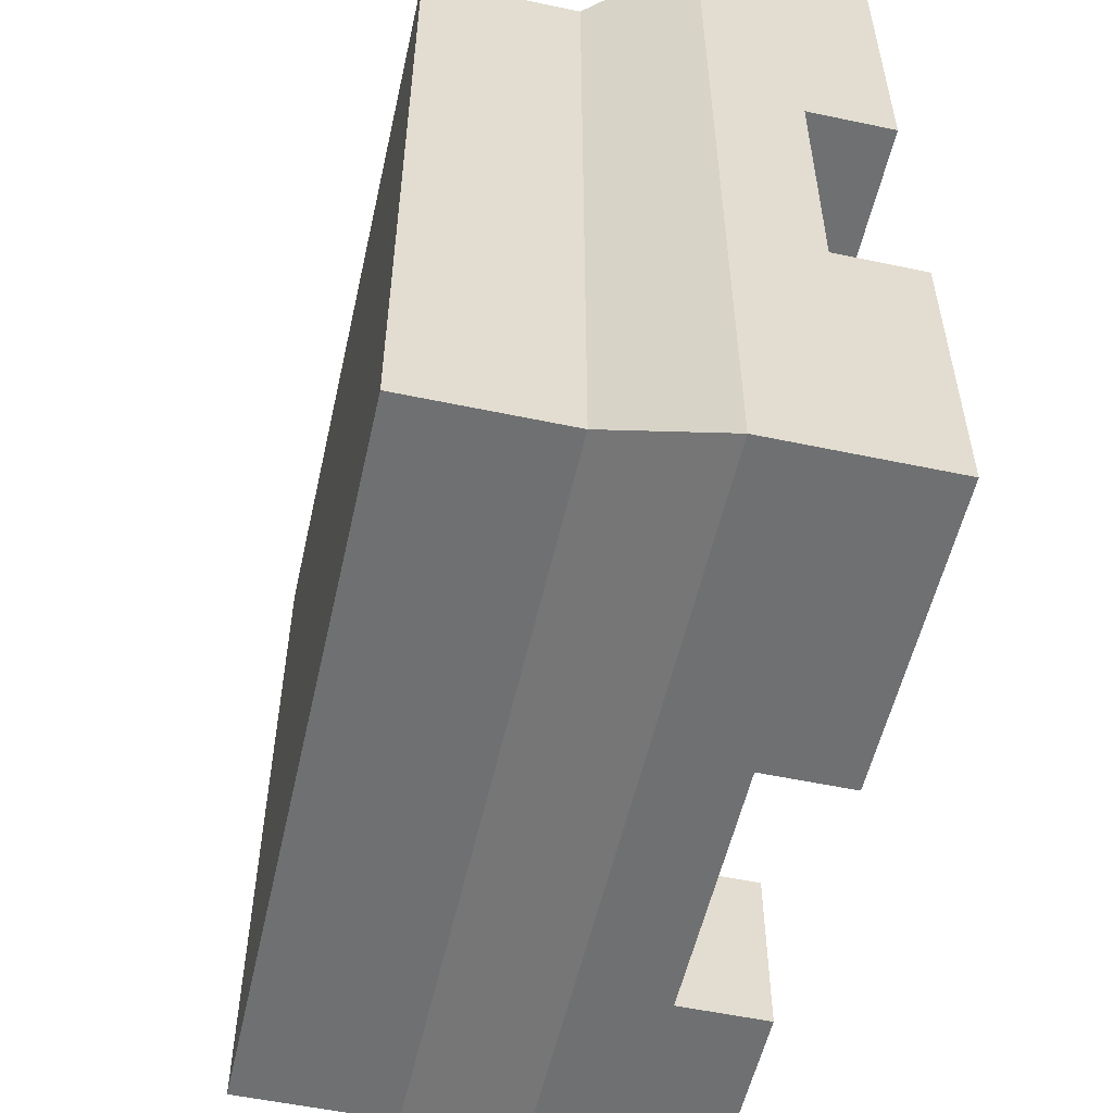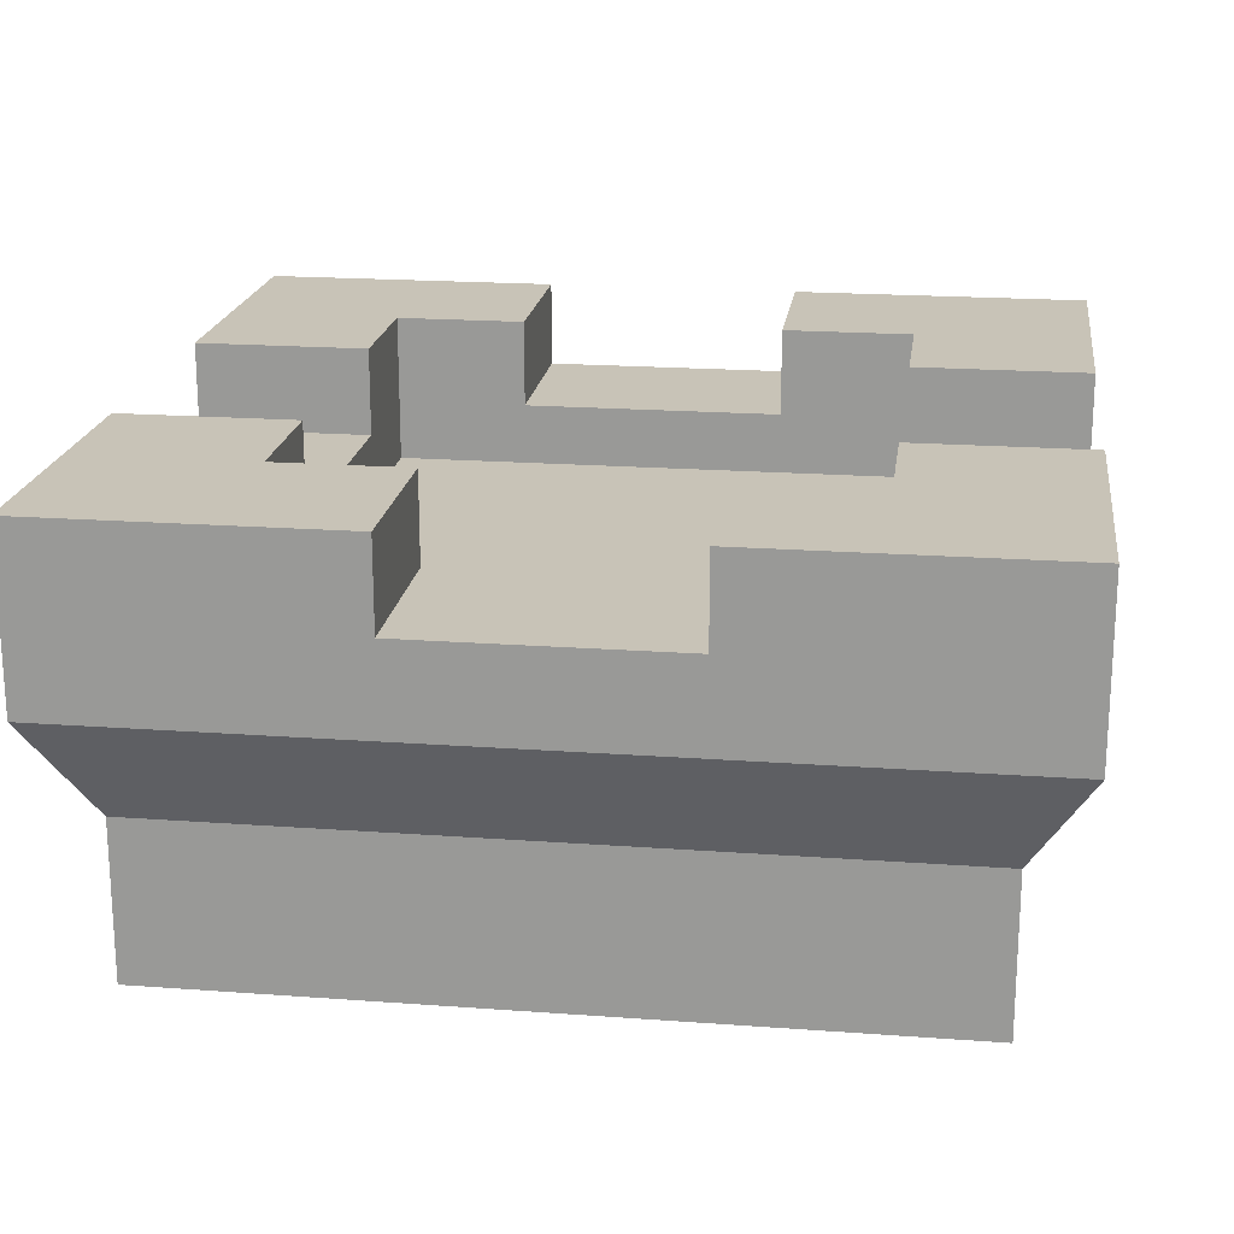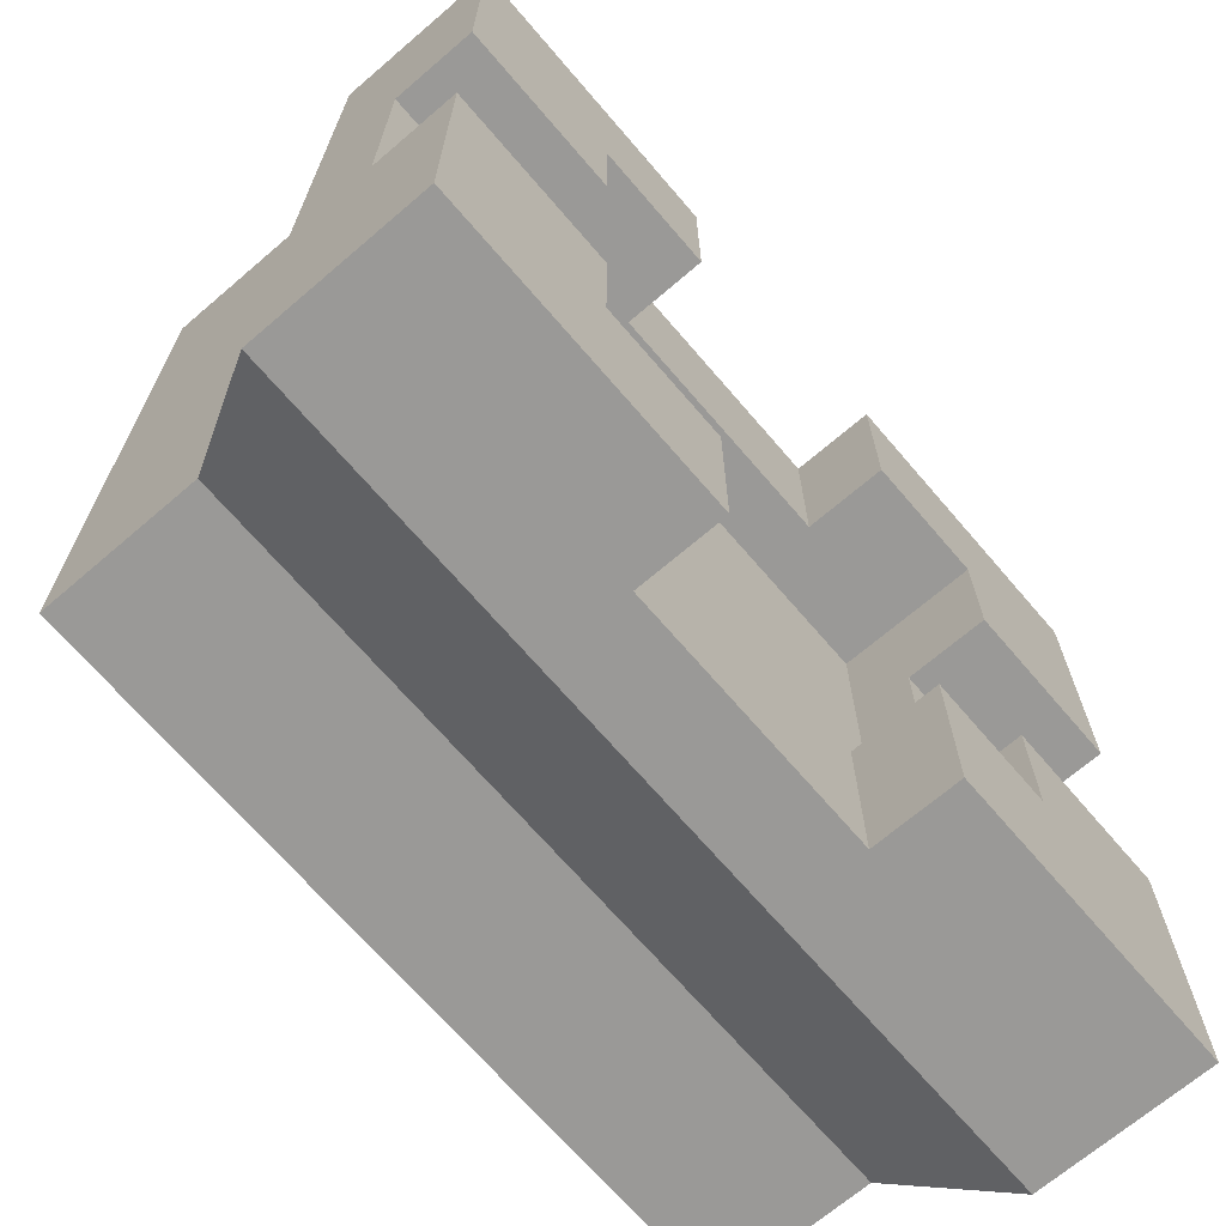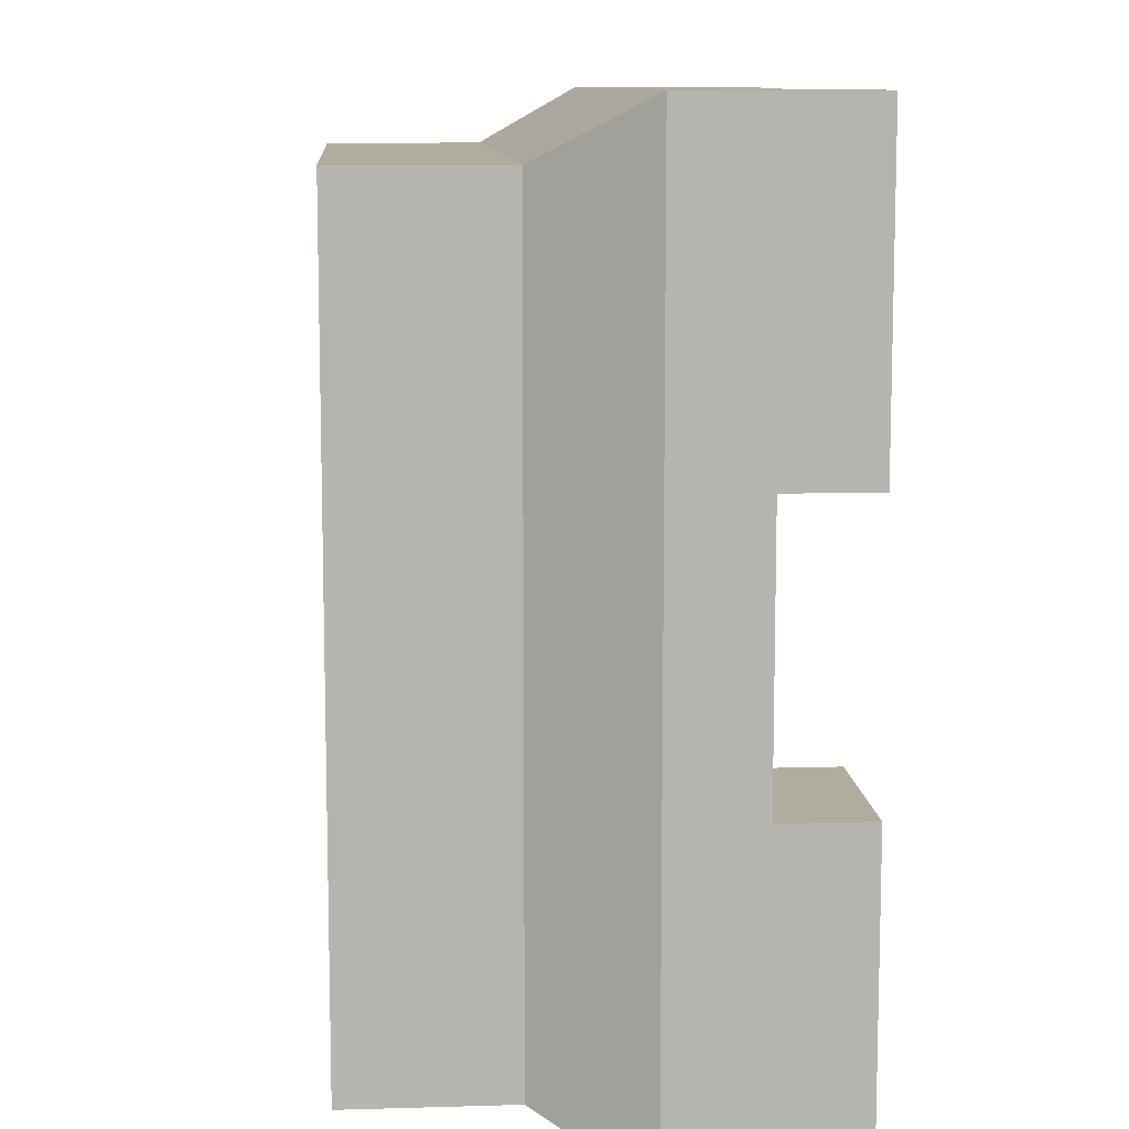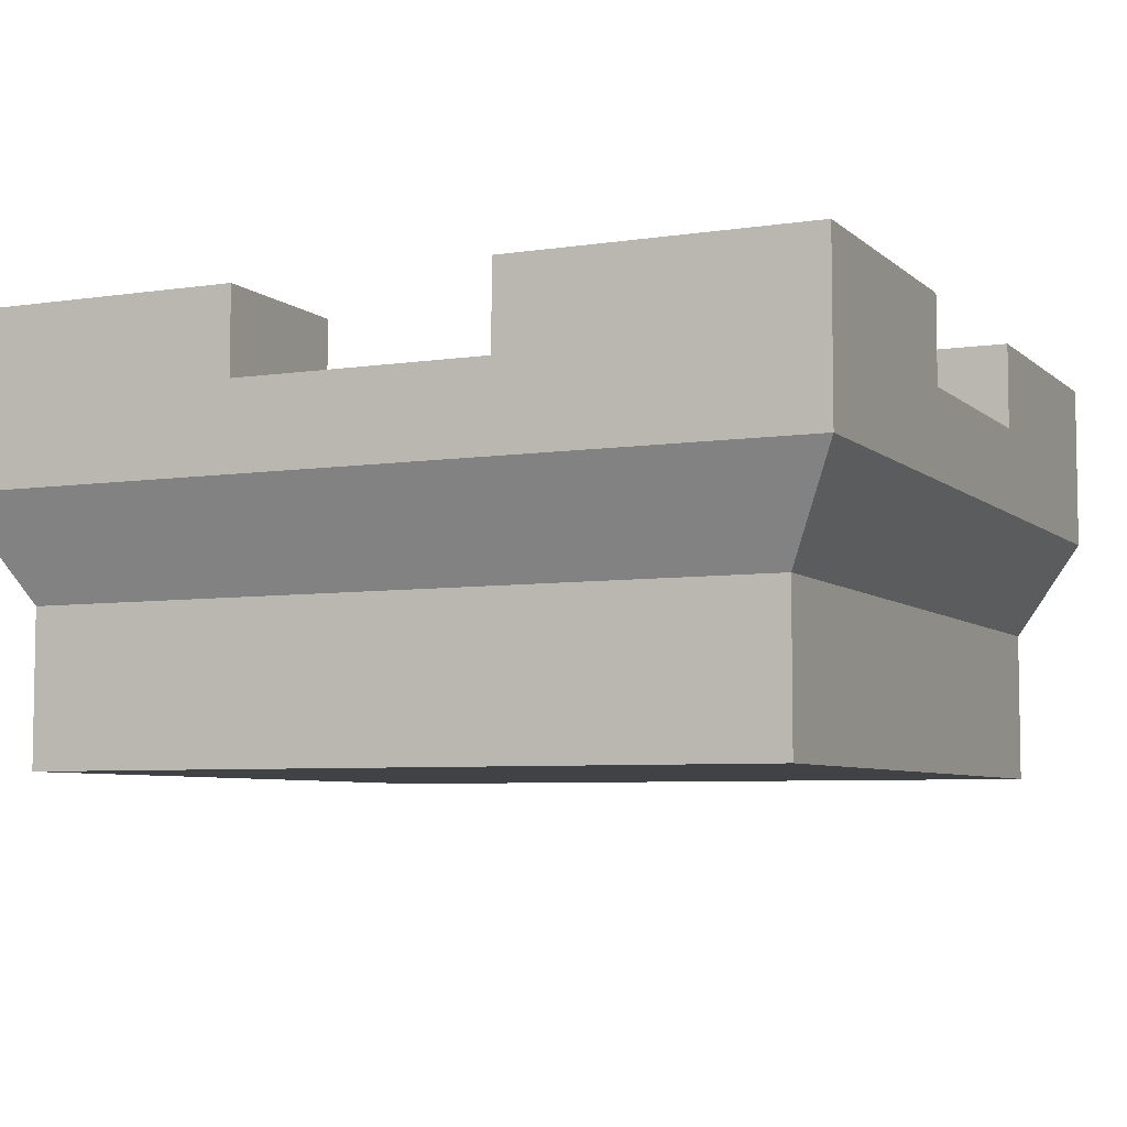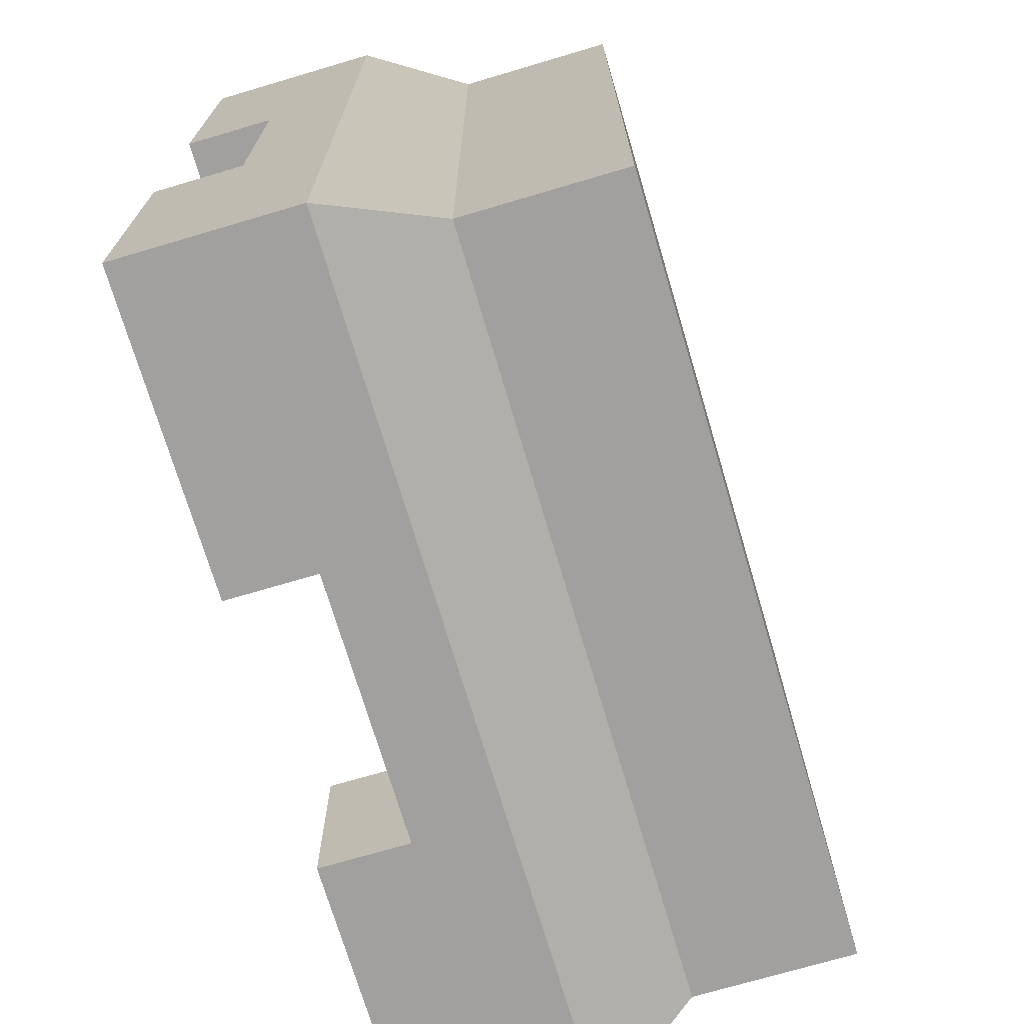
<metadata>
{"format":"obj","ext":"obj","renderer":"f3d","projection":"perspective","resolution":1024,"background":"white","views":[{"elev":-54.8,"azim":77.4,"up":"+Z"},{"elev":19.7,"azim":-172.2,"up":"+Y"},{"elev":-68.9,"azim":130.6,"up":"+Z"},{"elev":10.1,"azim":85.7,"up":"+Z"},{"elev":-6.1,"azim":-155.5,"up":"+Y"},{"elev":-71.8,"azim":-73.5,"up":"+Z"}]}
</metadata>
<code>
o towerSquare_topC
v -0.5 0.3 -0.5
v -0.1501 0.4 -0.5
v 0.5 0.3 -0.5
v -0.5 0.5 -0.5
v -0.1501 0.5 -0.5
v 0.1501 0.4 -0.5
v 0.5 0.5 -0.5
v 0.1501 0.5 -0.5
v 0.435 0.18 0.435
v -0.435 -0 0.435
v 0.435 -0 0.435
v -0.435 0.18 0.435
v 0.435 0 -0.435
v 0.435 0.18 -0.435
v 0.5 0.3 0.5
v 0.1501 0.4 0.5
v -0.5 0.3 0.5
v 0.5 0.5 0.5
v 0.1501 0.5 0.5
v -0.1501 0.4 0.5
v -0.5 0.5 0.5
v -0.1501 0.5 0.5
v -0.435 0.18 -0.435
v -0.435 0 -0.435
v -0.5 0.4 -0.1501
v -0.5 0.4 0.1501
v -0.5 0.5 0.1501
v -0.5 0.5 -0.1501
v 0.5 0.4 0.1501
v 0.5 0.5 0.1501
v 0.5 0.4 -0.1501
v 0.5 0.5 -0.1501
v -0.3002 0.33 0.3002
v -0.1501 0.4 0.3002
v 0.3002 0.33 0.3002
v -0.3002 0.5 0.3002
v -0.1501 0.5 0.3002
v 0.1501 0.4 0.3002
v 0.3002 0.5 0.3002
v 0.1501 0.5 0.3002
v 0.3002 0.33 -0.3002
v 0.3002 0.4 -0.1501
v 0.3002 0.5 -0.3002
v 0.3002 0.4 0.1501
v 0.3002 0.5 0.1501
v 0.3002 0.5 -0.1501
v 0.1501 0.4 -0.3002
v -0.3002 0.33 -0.3002
v 0.1501 0.5 -0.3002
v -0.1501 0.4 -0.3002
v -0.3002 0.5 -0.3002
v -0.1501 0.5 -0.3002
v -0.3002 0.4 0.1501
v -0.3002 0.5 0.1501
v -0.3002 0.4 -0.1501
v -0.3002 0.5 -0.1501
v -0.1994 0.33 -0.1994
v 0.1994 0.33 0.1994
v 0.1994 0.33 -0.1994
v -0.1994 0.33 0.1994
f 1 2 3
f 2 1 4
f 2 4 5
f 6 3 2
f 3 6 7
f 7 6 8
f 9 10 11
f 10 9 12
f 9 13 14
f 13 9 11
f 15 16 17
f 16 15 18
f 16 18 19
f 20 17 16
f 17 20 21
f 21 20 22
f 15 14 3
f 14 15 9
f 23 13 24
f 13 23 14
f 23 17 1
f 17 23 12
f 1 25 4
f 25 1 17
f 25 17 26
f 26 17 27
f 27 17 21
f 28 4 25
f 10 13 11
f 13 10 24
f 18 29 30
f 15 29 18
f 15 31 29
f 3 31 15
f 3 32 31
f 32 3 7
f 15 12 9
f 12 15 17
f 1 14 23
f 14 1 3
f 10 23 24
f 23 10 12
f 33 34 35
f 34 33 36
f 34 36 37
f 38 35 34
f 35 38 39
f 39 38 40
f 41 42 43
f 42 41 35
f 42 35 44
f 44 35 45
f 45 35 39
f 46 43 42
f 41 47 48
f 47 41 43
f 47 43 49
f 50 48 47
f 48 50 51
f 51 50 52
f 36 53 54
f 33 53 36
f 33 55 53
f 48 55 33
f 48 56 55
f 56 48 51
f 46 32 43
f 32 8 43
f 8 32 7
f 43 8 49
f 4 52 5
f 52 4 51
f 51 4 56
f 56 4 28
f 45 18 30
f 18 45 39
f 18 39 19
f 19 39 40
f 27 36 54
f 21 36 27
f 22 36 21
f 36 22 37
f 25 53 55
f 53 25 26
f 56 25 55
f 25 56 28
f 27 53 26
f 53 27 54
f 2 47 6
f 47 2 50
f 52 2 5
f 2 52 50
f 47 8 6
f 8 47 49
f 42 29 31
f 29 42 44
f 45 29 44
f 29 45 30
f 32 42 31
f 42 32 46
f 34 16 38
f 16 34 20
f 22 34 37
f 34 22 20
f 16 40 38
f 40 16 19
f 57 58 59
f 58 57 60
f 41 59 35
f 59 41 48
f 59 48 57
f 57 48 60
f 58 35 59
f 35 58 33
f 33 58 60
f 33 60 48

</code>
